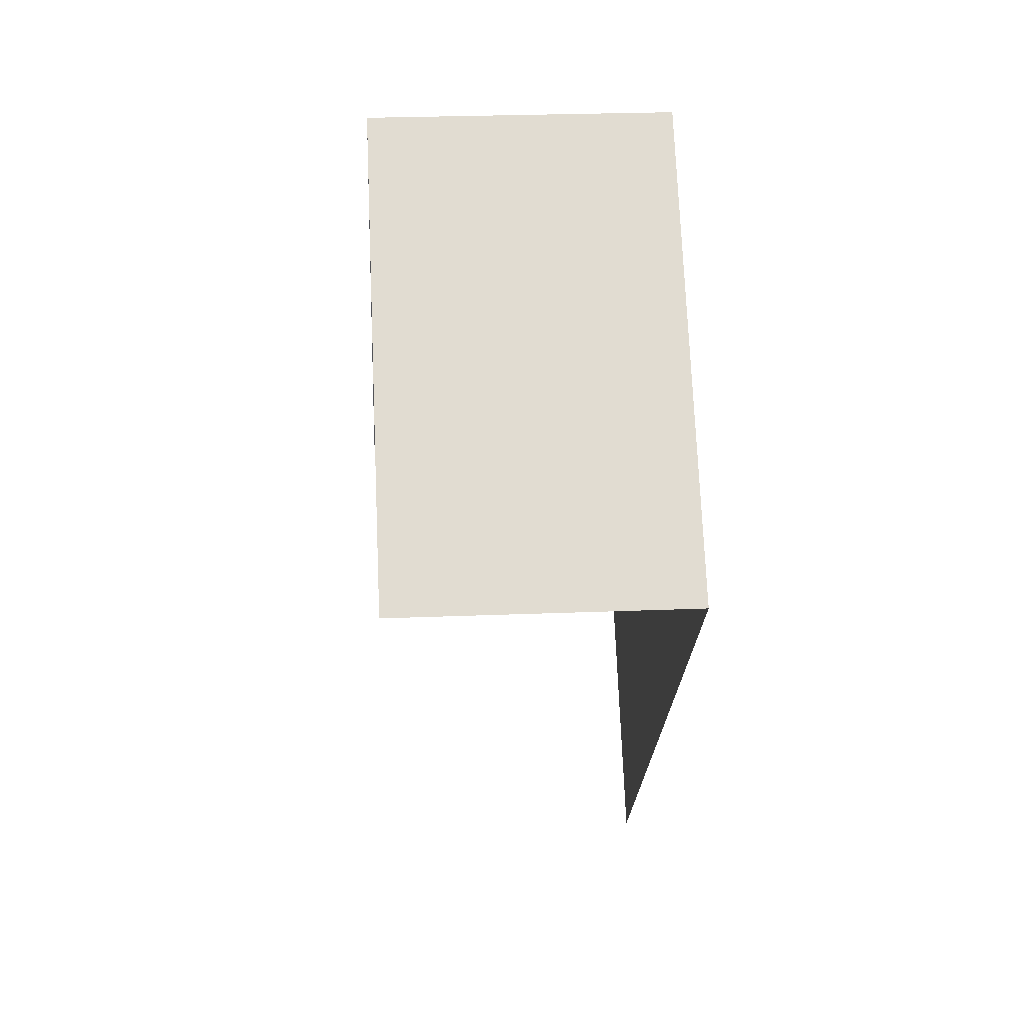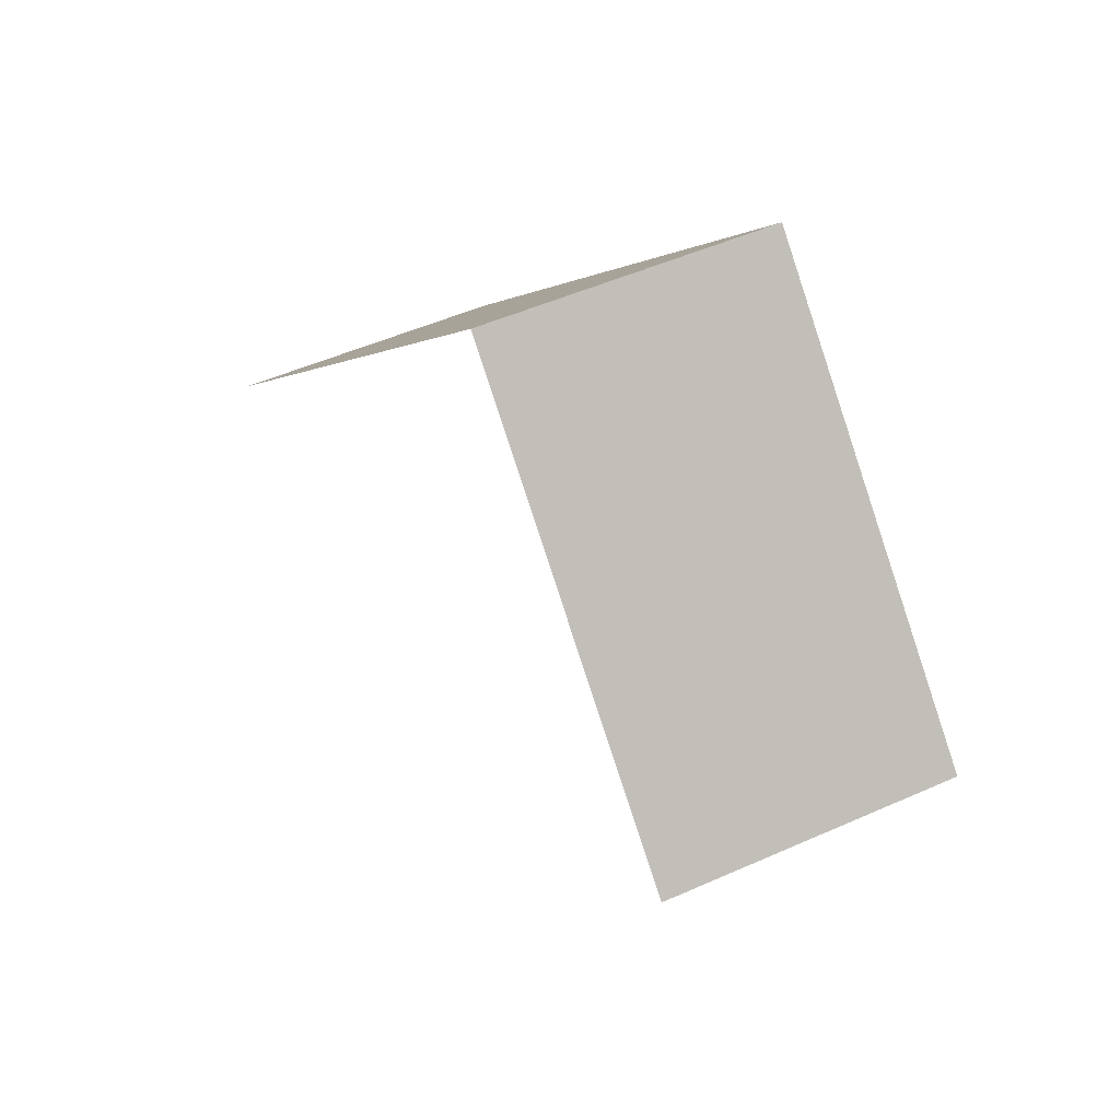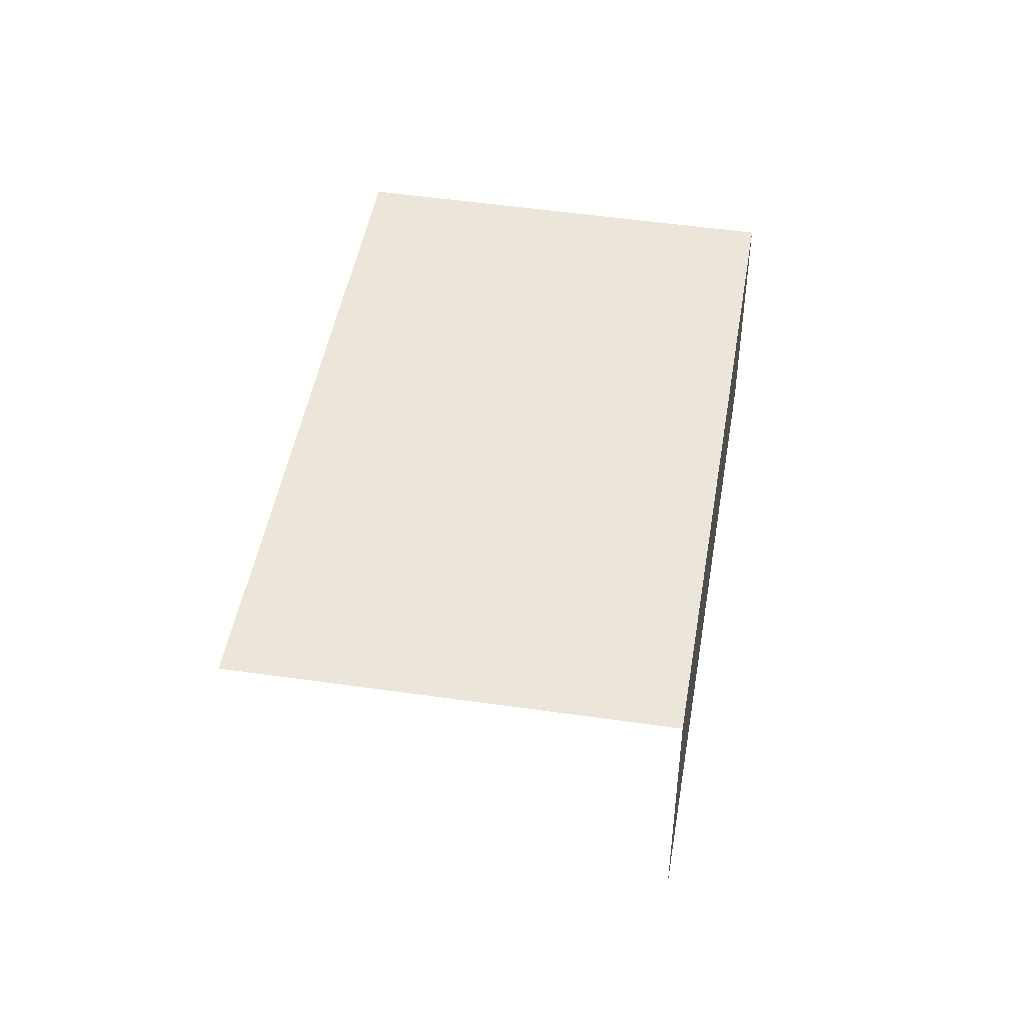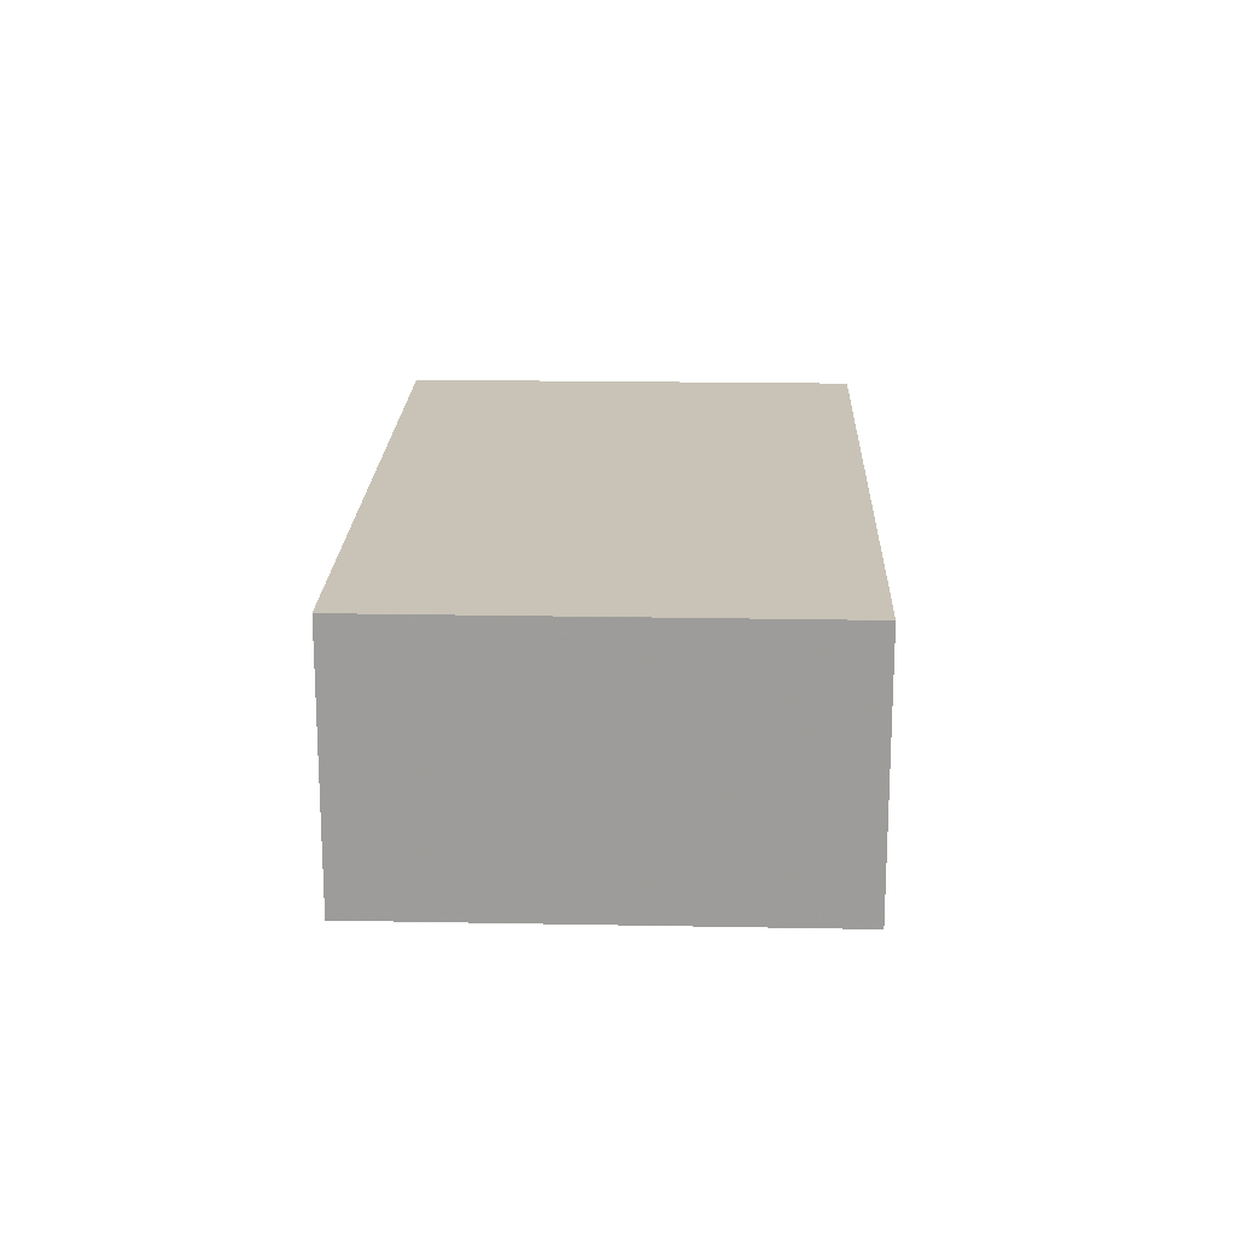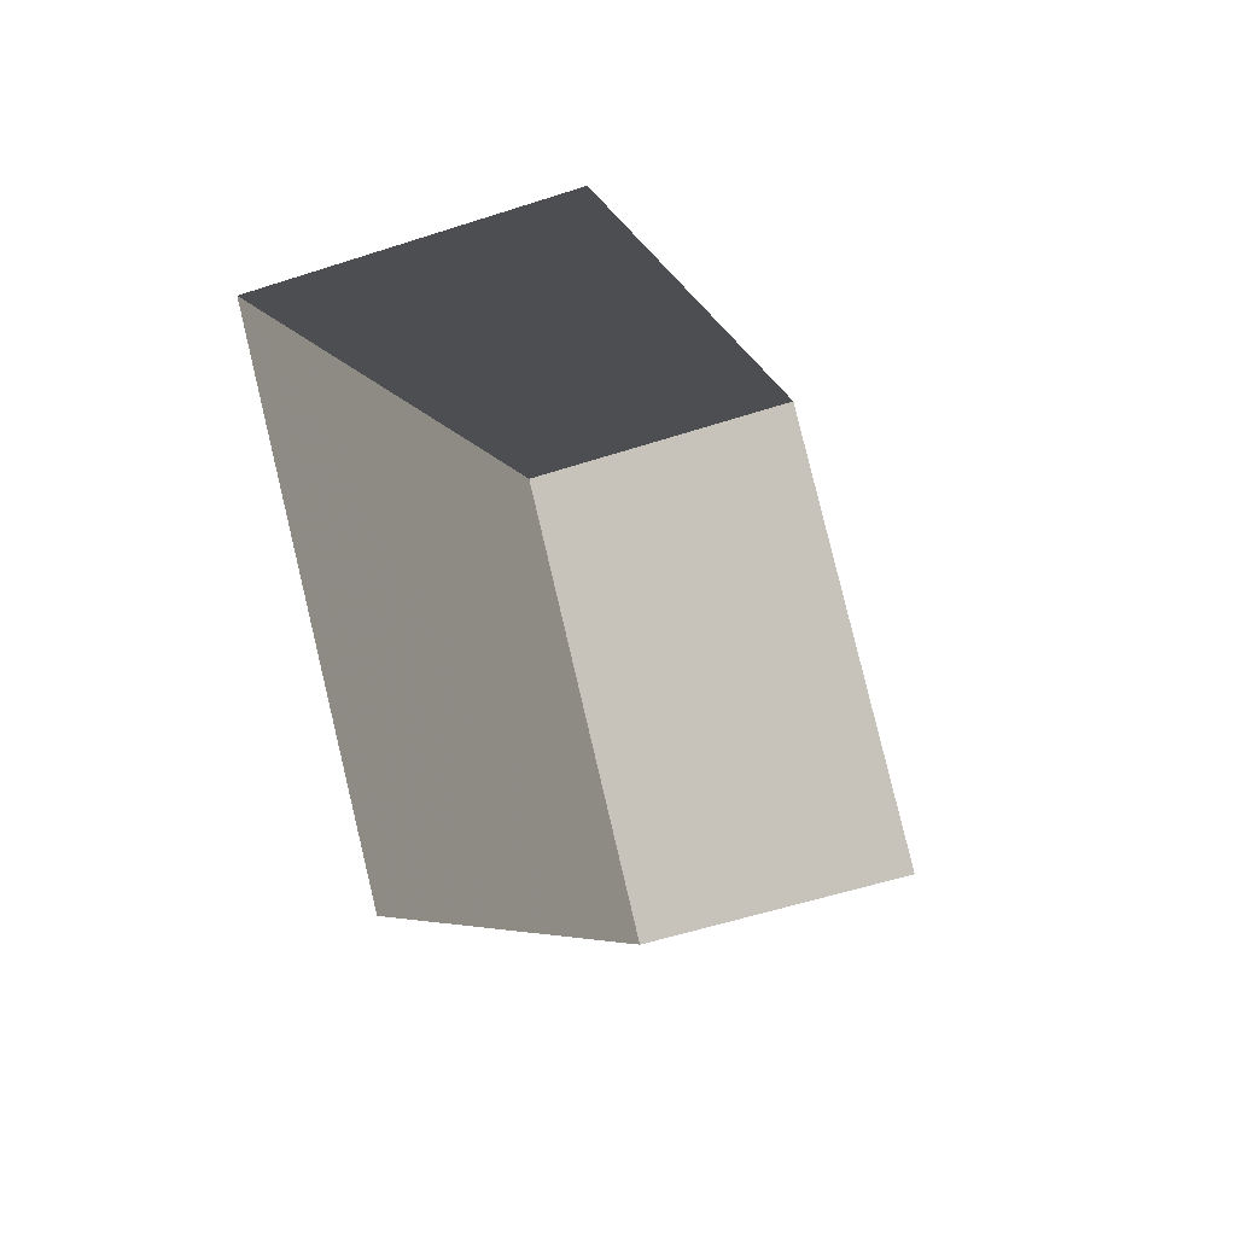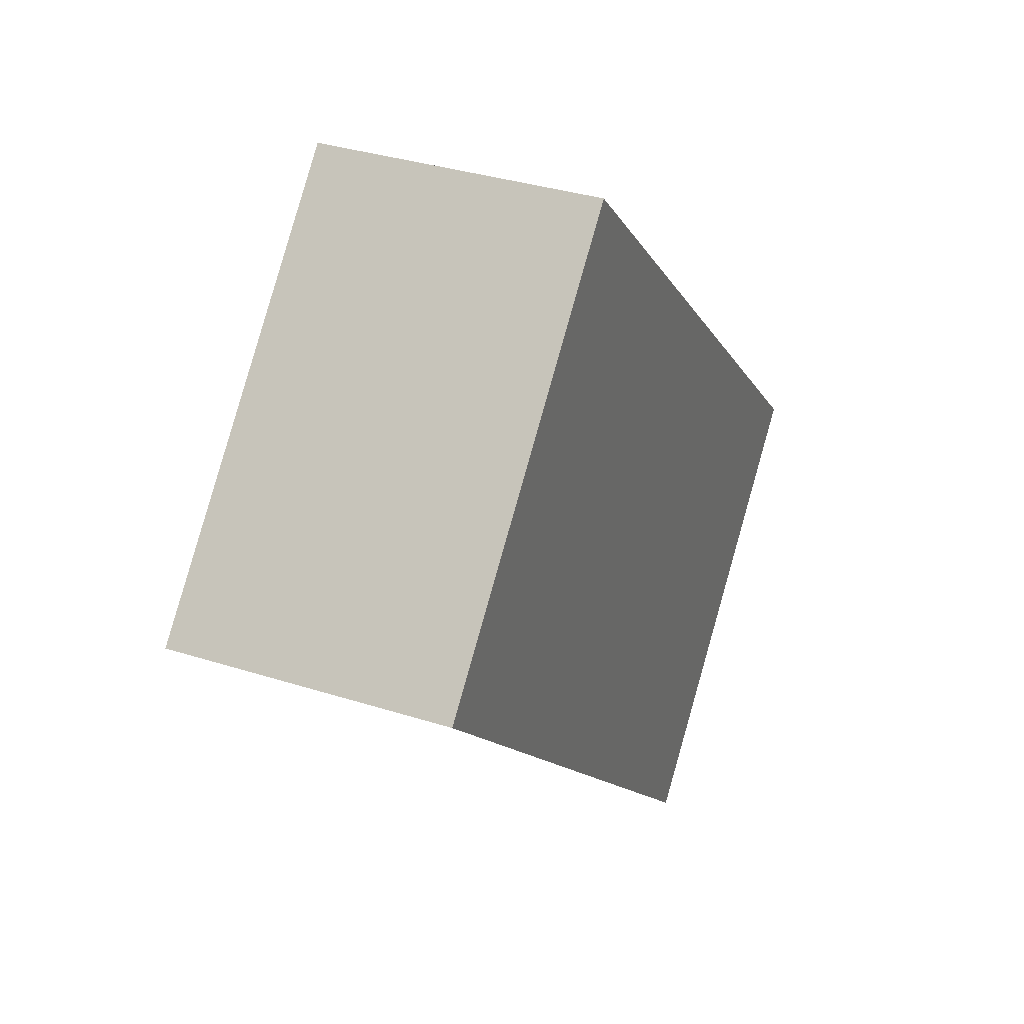
<metadata>
{"format":"obj","ext":"obj","renderer":"f3d","projection":"perspective","resolution":1024,"background":"white","views":[{"elev":23.0,"azim":-93.5,"up":"+Y"},{"elev":47.3,"azim":-117.1,"up":"+Y"},{"elev":46.6,"azim":56.0,"up":"+Z"},{"elev":19.3,"azim":-131.5,"up":"+Z"},{"elev":-52.8,"azim":109.8,"up":"+Y"},{"elev":34.4,"azim":-66.7,"up":"+Y"}]}
</metadata>
<code>
v -2.202e+05 -1.24e+05 37.02
v -2.202e+05 -1.24e+05 37.02
v -2.202e+05 -1.24e+05 37.02
v -2.202e+05 -1.24e+05 37.02
v -2.202e+05 -1.24e+05 38.9
v -2.202e+05 -1.24e+05 38.9
v -2.202e+05 -1.24e+05 38.9
v -2.202e+05 -1.24e+05 38.9
f 1 2 3
f 4 1 3
f 8 3 2
f 8 7 3
f 5 2 1
f 5 8 2
f 5 6 7
f 8 5 7
f 7 4 3
f 7 6 4
f 6 1 4
f 6 5 1

</code>
